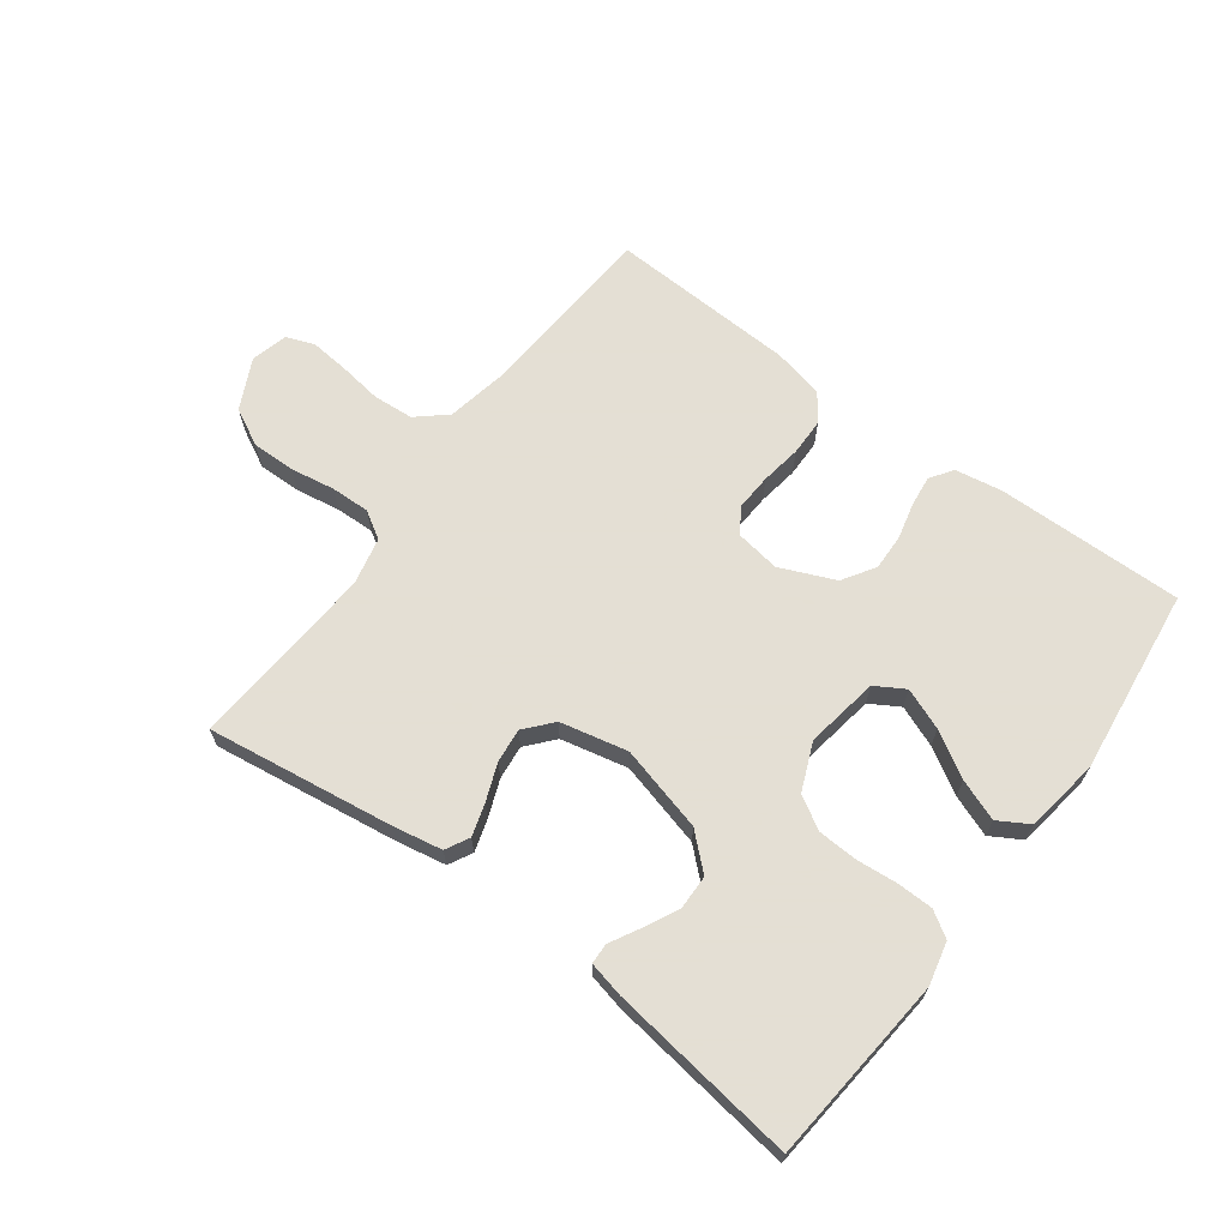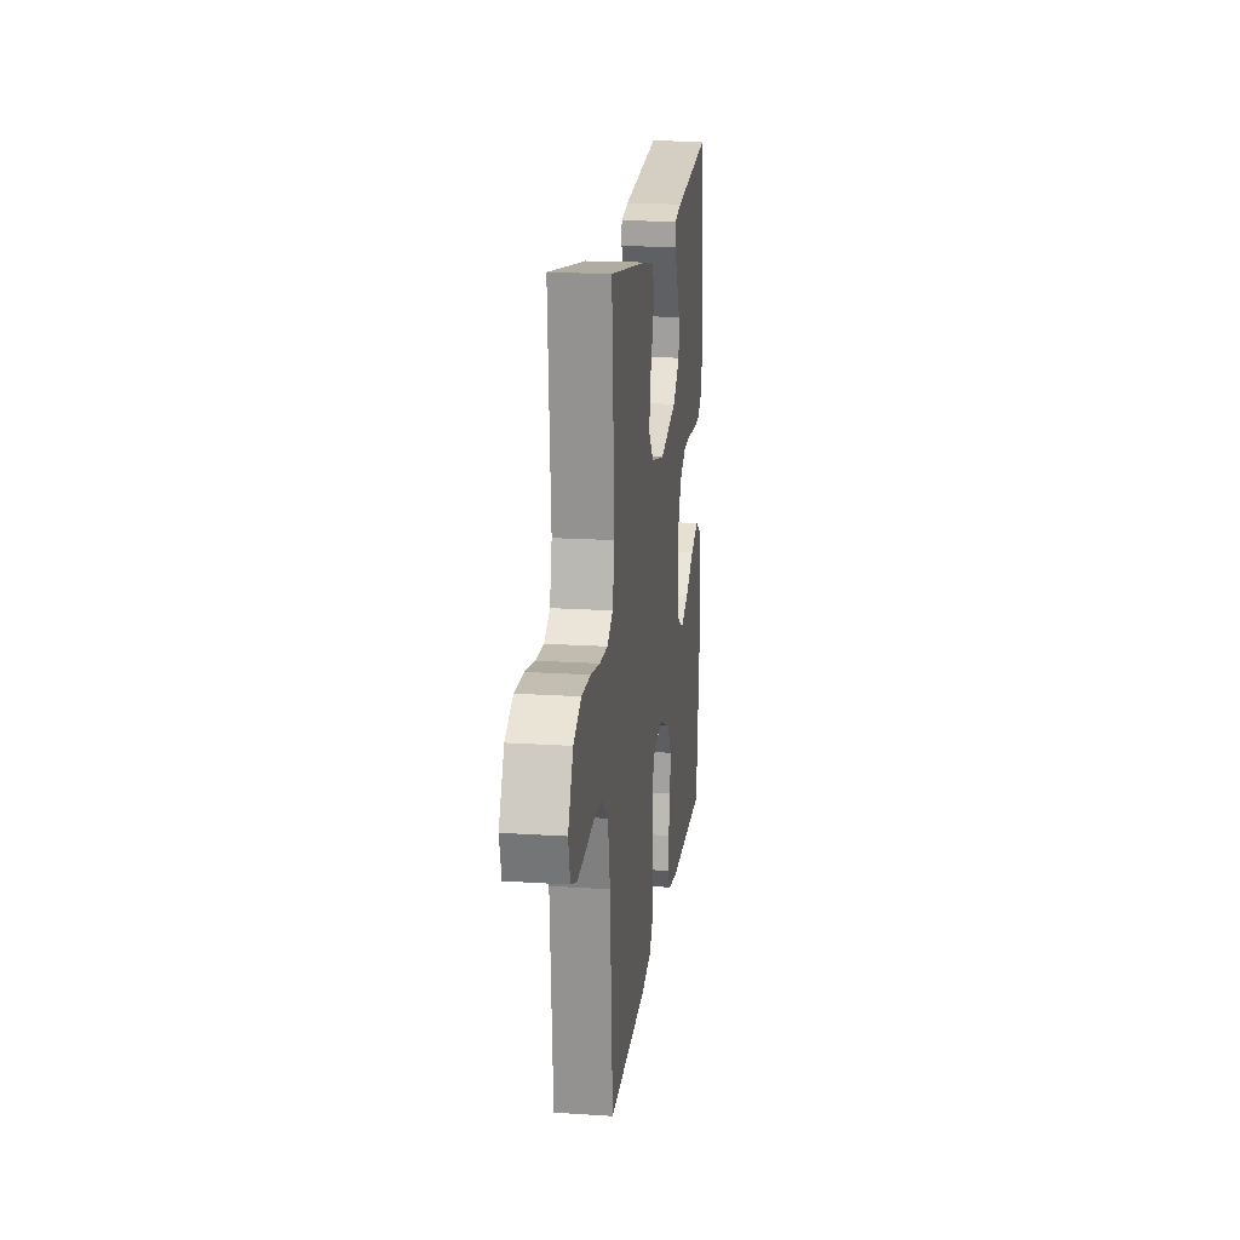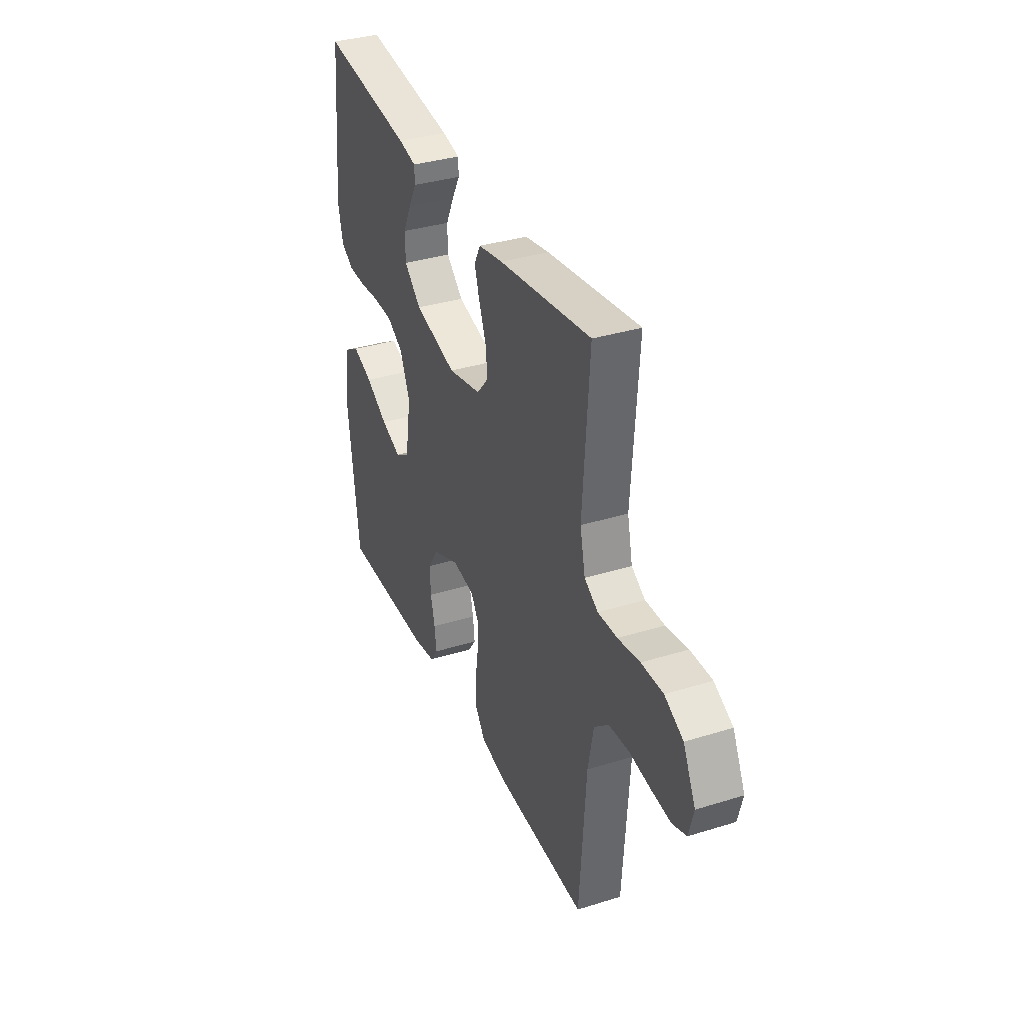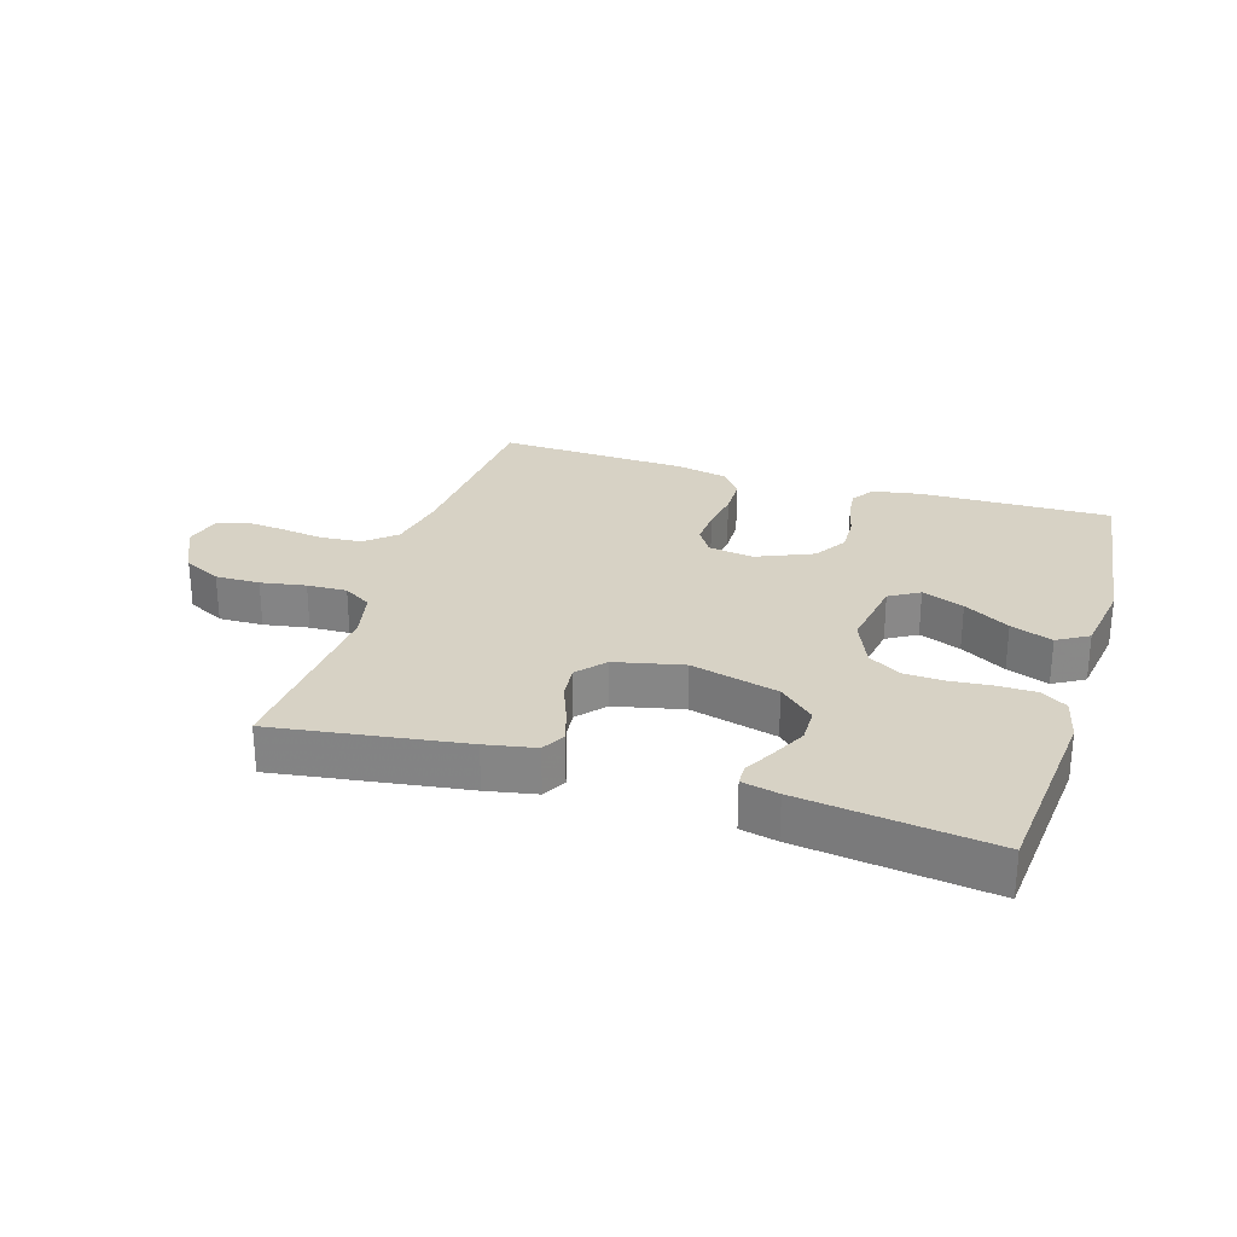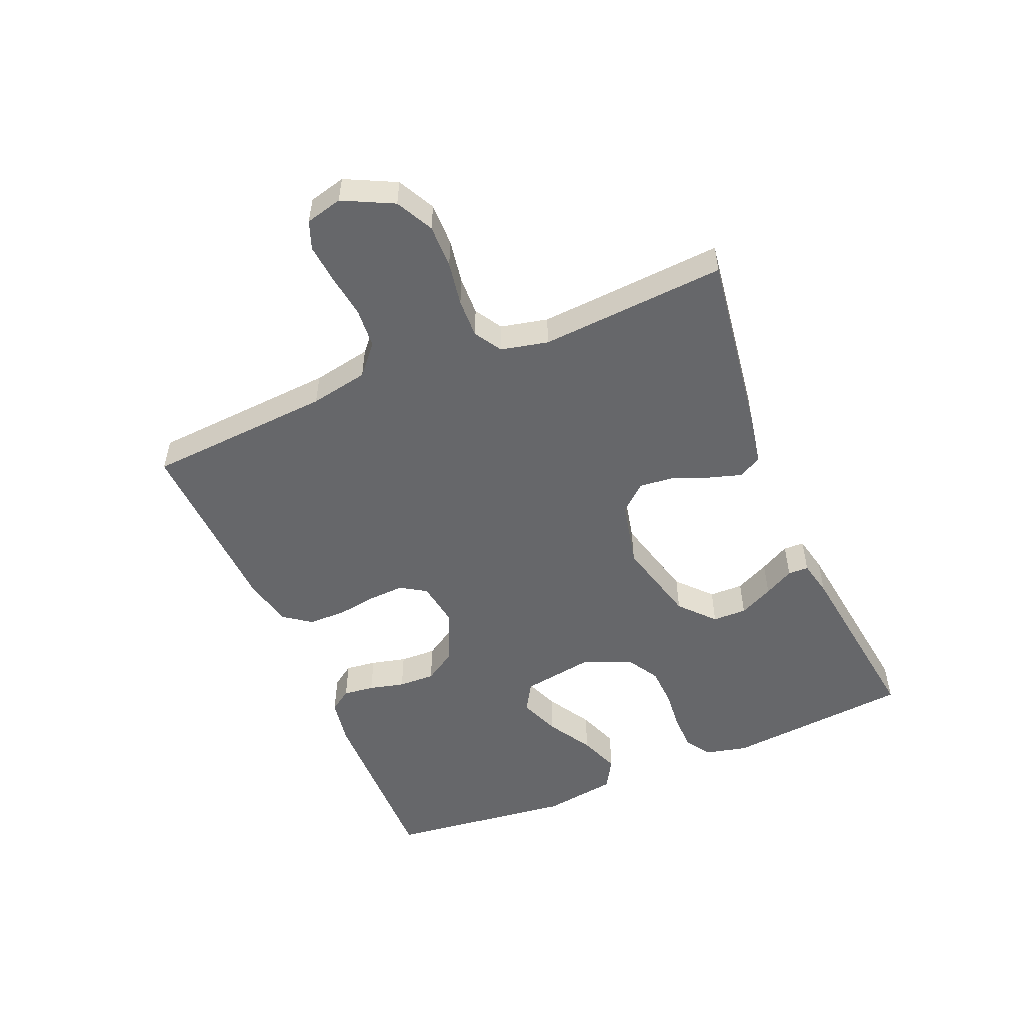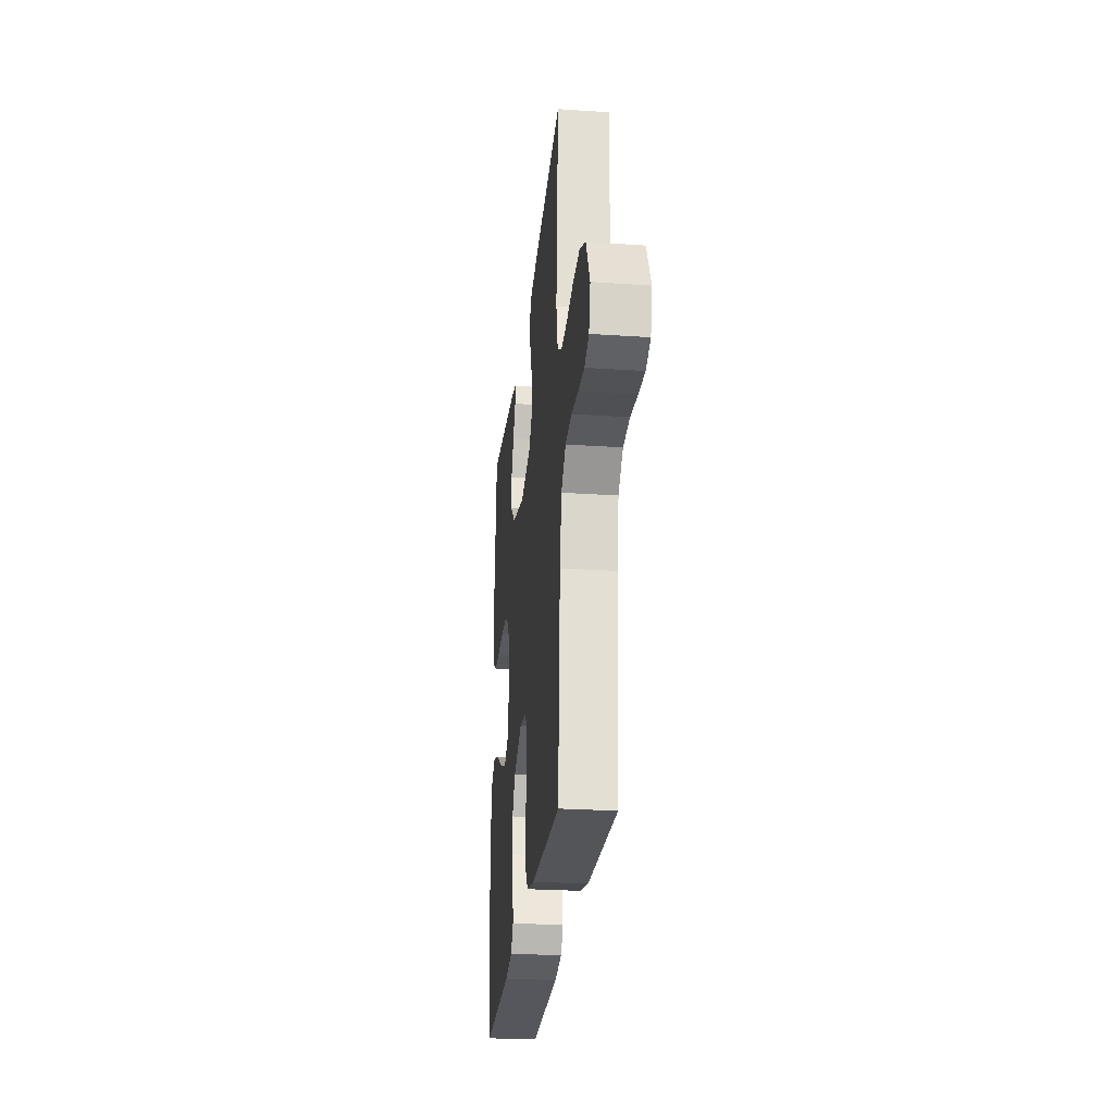
<metadata>
{"format":"obj","ext":"obj","renderer":"f3d","projection":"perspective","resolution":1024,"background":"white","views":[{"elev":66.3,"azim":36.7,"up":"+Y"},{"elev":18.2,"azim":-82.8,"up":"+Z"},{"elev":35.2,"azim":-112.4,"up":"+Z"},{"elev":27.2,"azim":17.2,"up":"+Y"},{"elev":-52.1,"azim":-67.2,"up":"+Y"},{"elev":-26.6,"azim":-96.0,"up":"+Z"}]}
</metadata>
<code>
v 0.5 0.07 0.5
v 0.528 0.07 0.2
v 0.512 0.07 0.131
v 0.471 0.07 0.105
v 0.412 0.07 0.104
v 0.347 0.07 0.11
v 0.283 0.07 0.107
v 0.231 0.07 0.076
v 0.199 0.07 0
v 0.218 0.07 -0.118
v 0.265 0.07 -0.146
v 0.331 0.07 -0.12
v 0.403 0.07 -0.077
v 0.469 0.07 -0.052
v 0.518 0.07 -0.081
v 0.536 0.07 -0.2
v 0.5 0.07 -0.5
v 0.2 0.07 -0.495
v 0.124 0.07 -0.482
v 0.099 0.07 -0.446
v 0.105 0.07 -0.396
v 0.119 0.07 -0.339
v 0.121 0.07 -0.28
v 0.088 0.07 -0.228
v 0 0.07 -0.19
v -0.072 0.07 -0.201
v -0.098 0.07 -0.242
v -0.095 0.07 -0.3
v -0.085 0.07 -0.365
v -0.086 0.07 -0.425
v -0.118 0.07 -0.469
v -0.2 0.07 -0.487
v -0.5 0.07 -0.5
v -0.521 0.07 -0.2
v -0.539 0.07 -0.106
v -0.586 0.07 -0.065
v -0.651 0.07 -0.06
v -0.721 0.07 -0.07
v -0.784 0.07 -0.076
v -0.829 0.07 -0.059
v -0.844 0.07 0
v -0.804 0.07 0.081
v -0.744 0.07 0.112
v -0.674 0.07 0.111
v -0.603 0.07 0.099
v -0.54 0.07 0.097
v -0.496 0.07 0.124
v -0.479 0.07 0.2
v -0.5 0.07 0.5
v -0.2 0.07 0.457
v -0.121 0.07 0.442
v -0.101 0.07 0.404
v -0.117 0.07 0.352
v -0.14 0.07 0.293
v -0.146 0.07 0.238
v -0.108 0.07 0.194
v 0 0.07 0.17
v 0.138 0.07 0.206
v 0.193 0.07 0.256
v 0.194 0.07 0.311
v 0.167 0.07 0.366
v 0.141 0.07 0.414
v 0.142 0.07 0.447
v 0.2 0.07 0.46
v 0.5 0 0.5
v 0.528 0 0.2
v 0.512 0 0.131
v 0.471 0 0.105
v 0.412 0 0.104
v 0.347 0 0.11
v 0.283 0 0.107
v 0.231 0 0.076
v 0.199 0 0
v 0.218 0 -0.118
v 0.265 0 -0.146
v 0.331 0 -0.12
v 0.403 0 -0.077
v 0.469 0 -0.052
v 0.518 0 -0.081
v 0.536 0 -0.2
v 0.5 0 -0.5
v 0.2 0 -0.495
v 0.124 0 -0.482
v 0.099 0 -0.446
v 0.105 0 -0.396
v 0.119 0 -0.339
v 0.121 0 -0.28
v 0.088 0 -0.228
v 0 0 -0.19
v -0.072 0 -0.201
v -0.098 0 -0.242
v -0.095 0 -0.3
v -0.085 0 -0.365
v -0.086 0 -0.425
v -0.118 0 -0.469
v -0.2 0 -0.487
v -0.5 0 -0.5
v -0.521 0 -0.2
v -0.539 0 -0.106
v -0.586 0 -0.065
v -0.651 0 -0.06
v -0.721 0 -0.07
v -0.784 0 -0.076
v -0.829 0 -0.059
v -0.844 0 0
v -0.804 0 0.081
v -0.744 0 0.112
v -0.674 0 0.111
v -0.603 0 0.099
v -0.54 0 0.097
v -0.496 0 0.124
v -0.479 0 0.2
v -0.5 0 0.5
v -0.2 0 0.457
v -0.121 0 0.442
v -0.101 0 0.404
v -0.117 0 0.352
v -0.14 0 0.293
v -0.146 0 0.238
v -0.108 0 0.194
v 0 0 0.17
v 0.138 0 0.206
v 0.193 0 0.256
v 0.194 0 0.311
v 0.167 0 0.366
v 0.141 0 0.414
v 0.142 0 0.447
v 0.2 0 0.46
f 61 62 63 64
f 60 61 64 1
f 59 60 1 2
f 58 59 2 3
f 57 58 3 4
f 51 52 53 54
f 49 50 51 54
f 48 49 54 55
f 47 48 55 56
f 42 43 44 45
f 42 45 46
f 41 42 46
f 40 41 46
f 37 38 39 40
f 37 40 46
f 36 37 46 47
f 31 32 33 34
f 31 34 35
f 28 29 30 31
f 27 28 31 35
f 26 27 35 36
f 19 20 21 22
f 19 22 23
f 18 19 23
f 17 18 23
f 16 17 23 24
f 12 13 14 15
f 11 12 15 16
f 57 4 5 6
f 57 6 7
f 56 57 7 8
f 47 56 8 9
f 25 26 36 47
f 25 47 9 10
f 11 16 24 25
f 10 11 25
f 128 127 126 125
f 65 128 125 124
f 66 65 124 123
f 67 66 123 122
f 68 67 122 121
f 118 117 116 115
f 118 115 114 113
f 119 118 113 112
f 120 119 112 111
f 109 108 107 106
f 110 109 106
f 110 106 105
f 110 105 104
f 104 103 102 101
f 110 104 101
f 111 110 101 100
f 98 97 96 95
f 99 98 95
f 95 94 93 92
f 99 95 92 91
f 100 99 91 90
f 86 85 84 83
f 87 86 83
f 87 83 82
f 87 82 81
f 88 87 81 80
f 79 78 77 76
f 80 79 76 75
f 70 69 68 121
f 71 70 121
f 72 71 121 120
f 73 72 120 111
f 111 100 90 89
f 74 73 111 89
f 89 88 80 75
f 89 75 74
f 1 65 66 2
f 2 66 67 3
f 3 67 68 4
f 4 68 69 5
f 5 69 70 6
f 6 70 71 7
f 7 71 72 8
f 8 72 73 9
f 9 73 74 10
f 10 74 75 11
f 11 75 76 12
f 12 76 77 13
f 13 77 78 14
f 14 78 79 15
f 15 79 80 16
f 16 80 81 17
f 17 81 82 18
f 18 82 83 19
f 19 83 84 20
f 20 84 85 21
f 21 85 86 22
f 22 86 87 23
f 23 87 88 24
f 24 88 89 25
f 25 89 90 26
f 26 90 91 27
f 27 91 92 28
f 28 92 93 29
f 29 93 94 30
f 30 94 95 31
f 31 95 96 32
f 32 96 97 33
f 33 97 98 34
f 34 98 99 35
f 35 99 100 36
f 36 100 101 37
f 37 101 102 38
f 38 102 103 39
f 39 103 104 40
f 40 104 105 41
f 41 105 106 42
f 42 106 107 43
f 43 107 108 44
f 44 108 109 45
f 45 109 110 46
f 46 110 111 47
f 47 111 112 48
f 48 112 113 49
f 49 113 114 50
f 50 114 115 51
f 51 115 116 52
f 52 116 117 53
f 53 117 118 54
f 54 118 119 55
f 55 119 120 56
f 56 120 121 57
f 57 121 122 58
f 58 122 123 59
f 59 123 124 60
f 60 124 125 61
f 61 125 126 62
f 62 126 127 63
f 63 127 128 64
f 64 128 65 1

</code>
